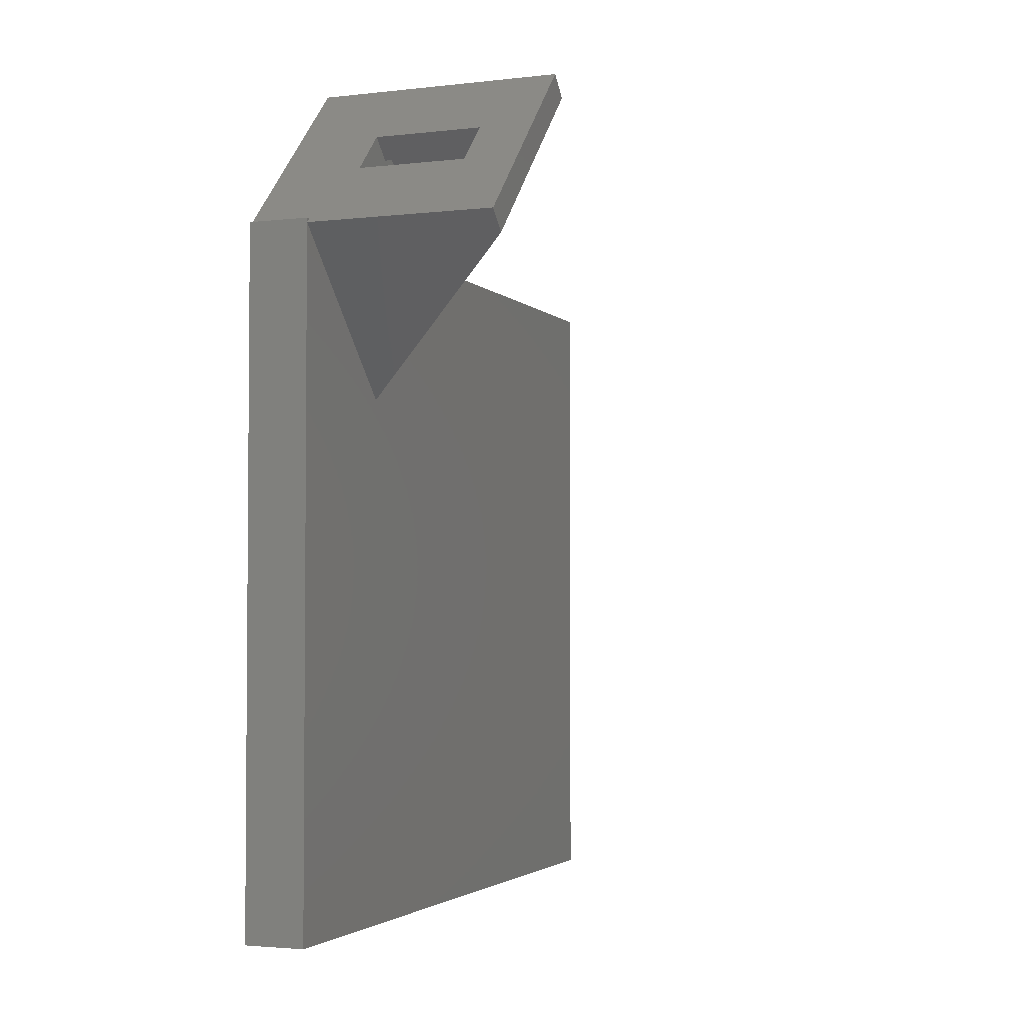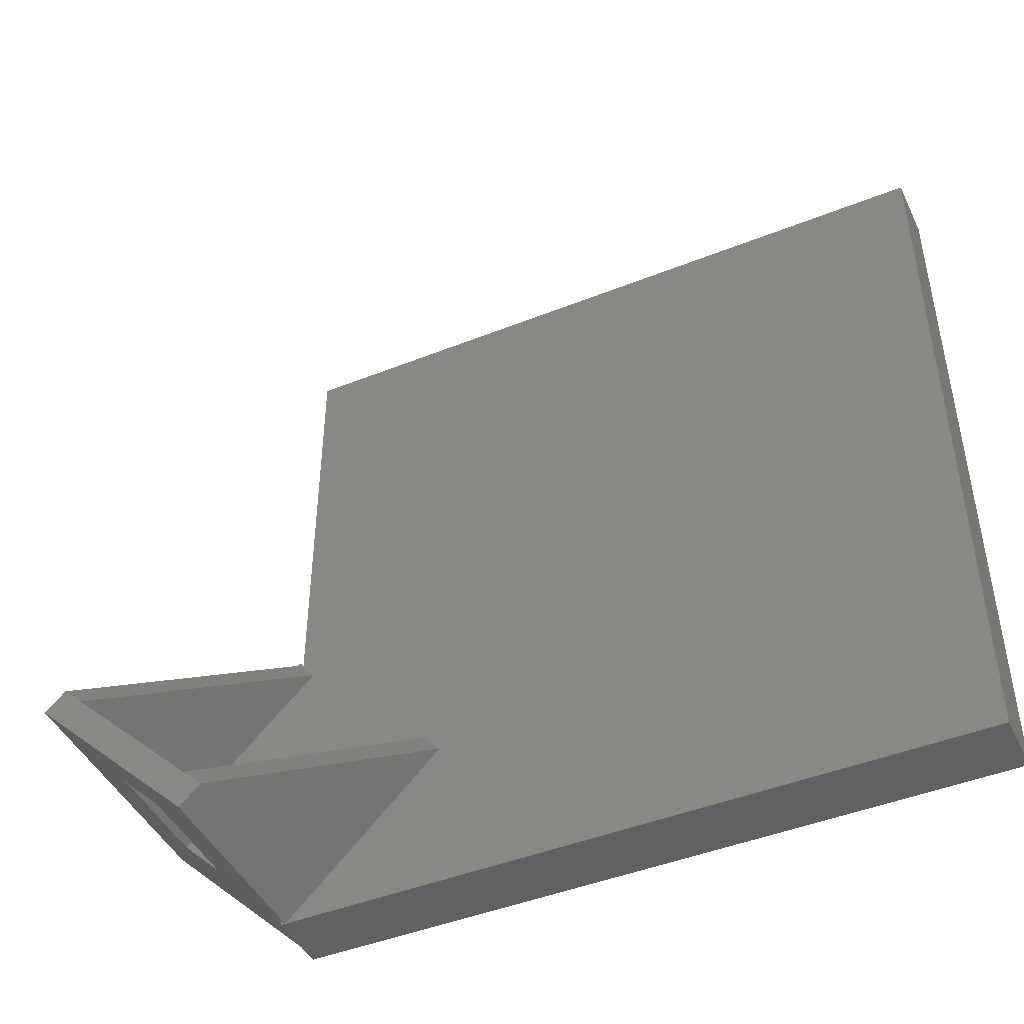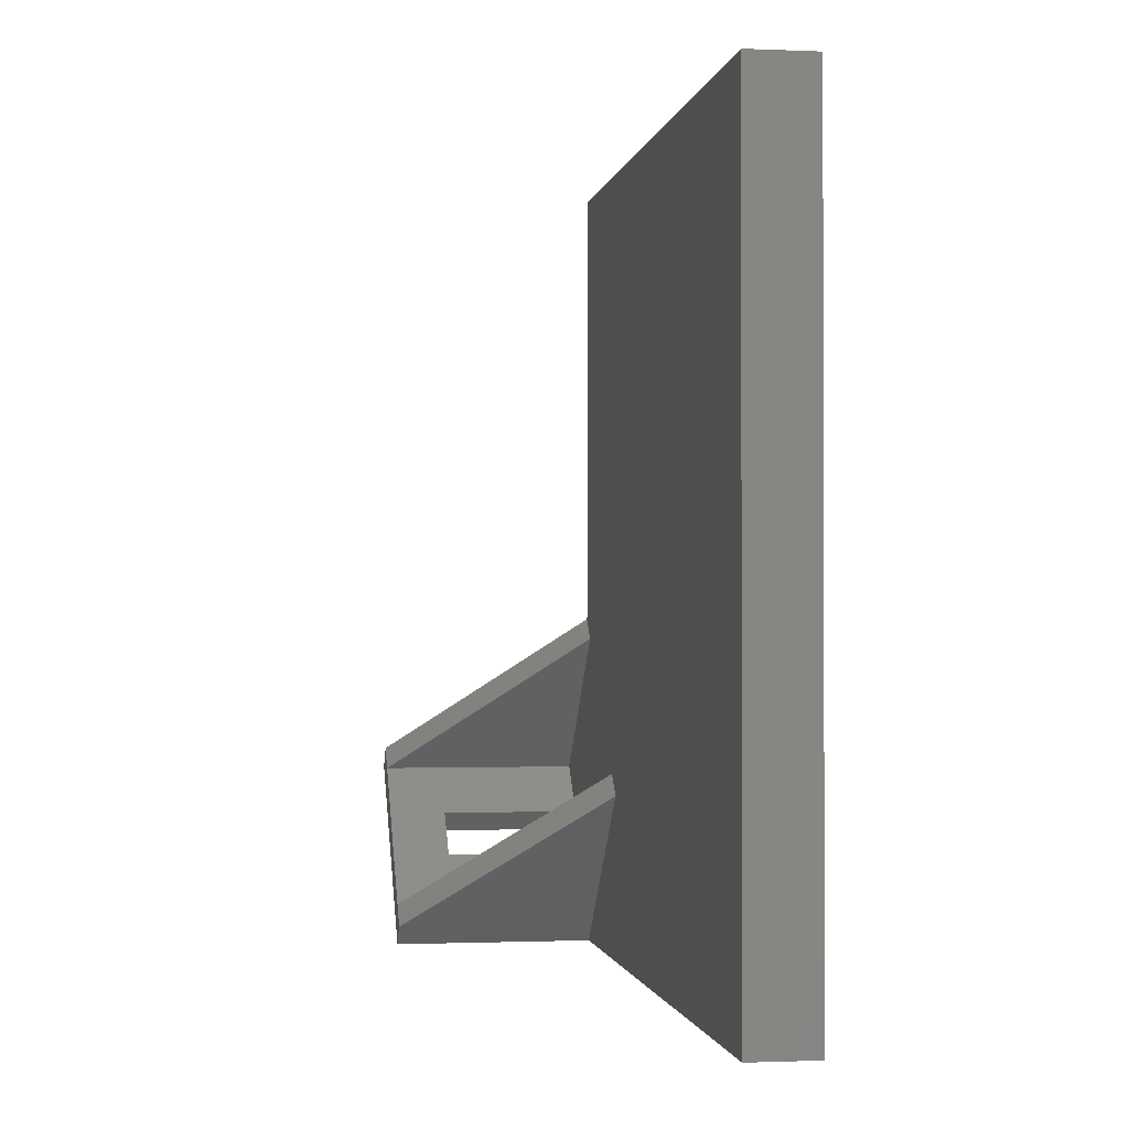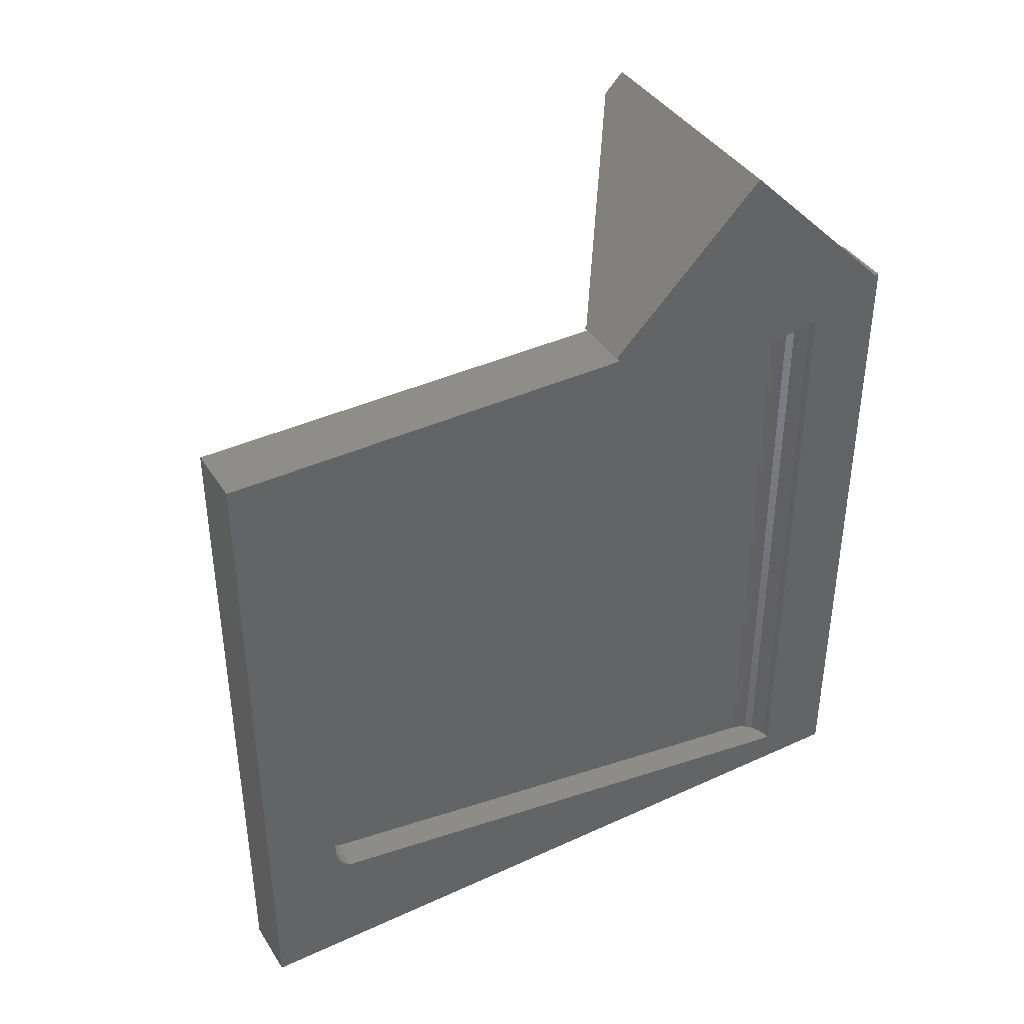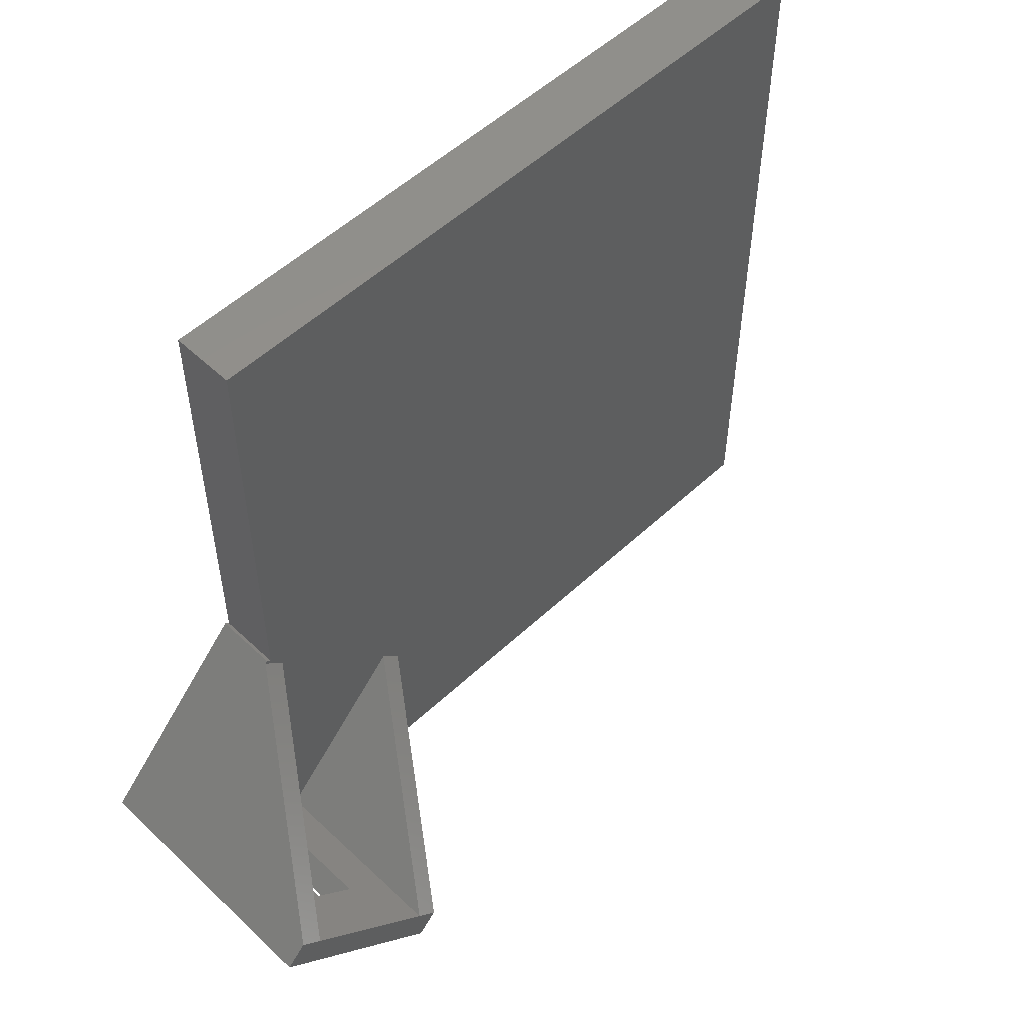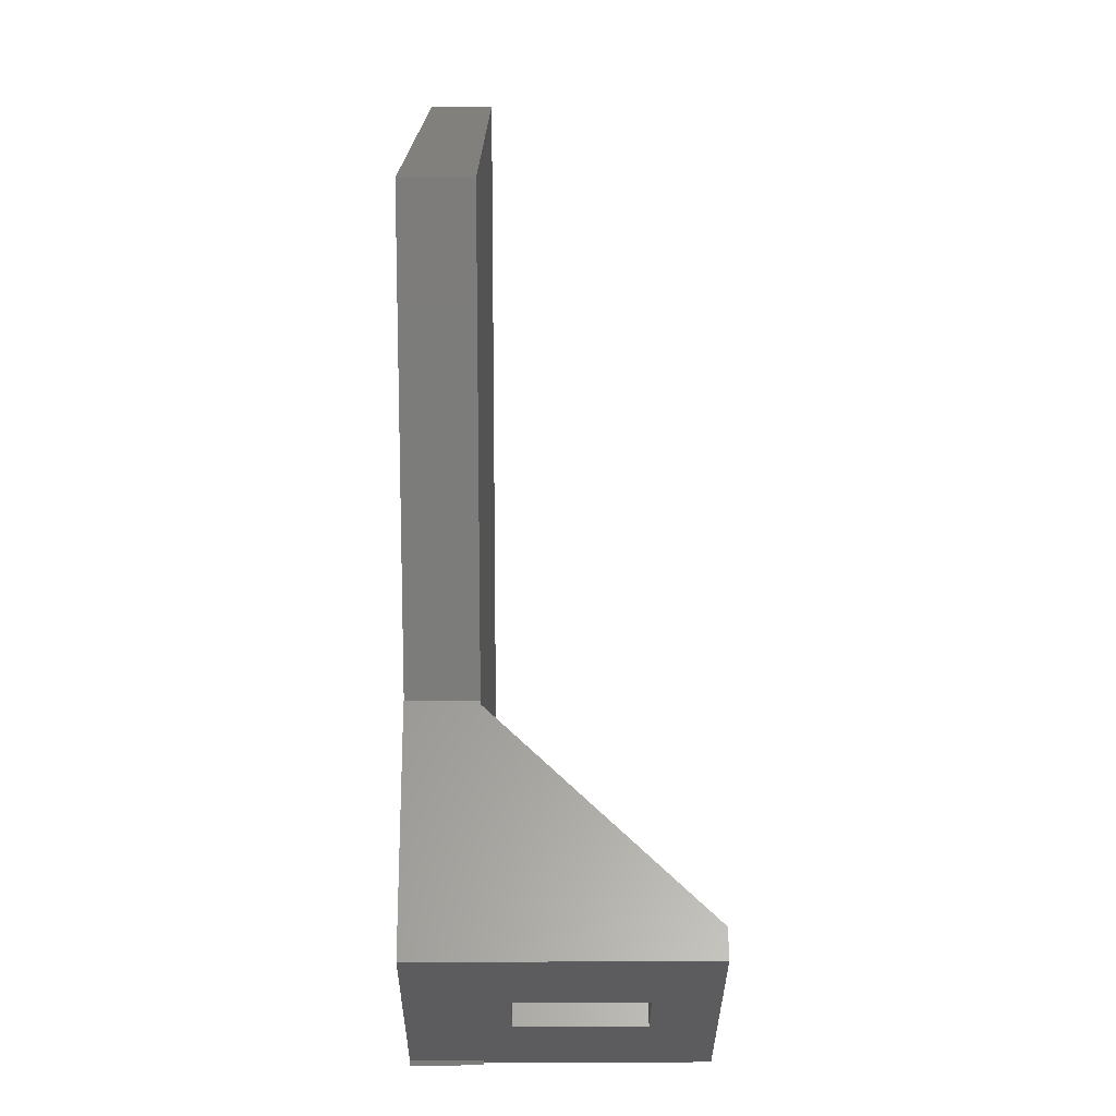
<metadata>
{"format":"stl","ext":"stl","renderer":"f3d","projection":"perspective","resolution":1024,"background":"white","views":[{"elev":-2.9,"azim":21.4,"up":"+Z"},{"elev":-45.3,"azim":114.8,"up":"+Y"},{"elev":-1.1,"azim":171.2,"up":"+Y"},{"elev":39.8,"azim":-119.5,"up":"+Z"},{"elev":53.4,"azim":45.1,"up":"+Y"},{"elev":14.8,"azim":-0.5,"up":"+Y"}]}
</metadata>
<code>
# stl→obj: 74 verts, 148 faces
v -13 -33.13 75.8
v -13 -11.21 53.88
v 18 -33.13 75.8
v -13 -53.64 55.29
v 18 -53.64 55.29
v -13 -31.72 33.37
v 9 -40.2 68.73
v 9 -46.56 62.36
v -9 -40.2 68.73
v -9 -46.56 62.36
v 9 -43.38 71.91
v 9 -49.75 65.55
v -9 -43.38 71.91
v -9 -49.75 65.55
v -23 -33.13 82.16
v 18 -33.13 82.16
v -23 -59.29 56
v -13 -59.29 56
v -13 -60 55.29
v 18 -60 55.29
v 18 -29.95 78.98
v -13 -8.028 57.06
v -13 -34.9 30.19
v 18 -56.82 52.11
v -13 -8.381 56
v -23 -7.674 56.71
v -13 -7.674 56.71
v -23 -8.381 56
v -13 60 56
v -13 60 -56
v -13 -60 -56
v -13 -60 56
v -23 60 -56
v -23 47.5 -31.5
v -23 60 56
v -23 47.33 -32.79
v -23 46.83 -34
v -23 46.04 -35.04
v -23 45 -35.83
v -23 44.75 -35.93
v -23 -47.5 -50.5
v -23 -60 56
v -23 -47.5 50.5
v -23 -60 -56
v -23 47.5 31.5
v -23 47.33 32.79
v -23 46.83 34
v -23 46.04 35.04
v -23 45 35.83
v -23 44.75 35.93
v -20.5 -46.83 -50.39
v -21.71 -47.33 50.47
v -20.5 -46.83 50.39
v -21.71 -47.33 -50.47
v -19.46 -46.04 -50.27
v -19.46 -46.04 50.27
v -18.67 -45 50.11
v -18.67 -45 -50.11
v -18.17 -43.79 49.91
v -18.17 -43.79 -49.91
v -18 -42.5 49.71
v -18 -42.5 -49.71
v -18 44.75 35.93
v -18 47.5 31.5
v -18 47.5 -31.5
v -18 44.75 -35.93
v -18 47.33 -32.79
v -18 46.83 -34
v -18 46.04 -35.04
v -18 47.33 32.79
v -18 45 -35.83
v -18 46.83 34
v -18 46.04 35.04
v -18 45 35.83
f 1 2 3
f 4 5 6
f 3 7 1
f 3 8 7
f 4 8 5
f 5 8 3
f 9 1 7
f 10 1 9
f 10 4 1
f 8 4 10
f 8 11 7
f 11 8 12
f 9 11 13
f 11 9 7
f 8 14 12
f 14 8 10
f 13 10 9
f 10 13 14
f 15 13 16
f 17 13 15
f 18 14 17
f 13 17 14
f 11 16 13
f 12 16 11
f 14 18 12
f 19 12 18
f 12 20 16
f 20 12 19
f 21 2 22
f 2 21 3
f 5 23 6
f 23 5 24
f 16 3 21
f 16 5 3
f 20 5 16
f 5 20 24
f 25 26 27
f 26 25 28
f 27 26 22
f 15 21 22
f 15 22 26
f 21 15 16
f 19 24 20
f 24 19 23
f 22 25 27
f 25 22 2
f 2 29 25
f 29 2 30
f 6 30 2
f 23 30 6
f 23 31 30
f 31 23 19
f 1 6 2
f 6 1 4
f 18 32 19
f 19 32 31
f 33 34 35
f 33 36 34
f 33 37 36
f 33 38 37
f 33 39 38
f 33 40 39
f 33 41 40
f 42 43 41
f 44 41 33
f 42 41 44
f 43 42 17
f 45 35 34
f 46 35 45
f 47 35 46
f 48 35 47
f 49 35 48
f 50 35 49
f 50 28 35
f 43 28 50
f 43 15 28
f 15 43 17
f 26 28 15
f 35 25 29
f 25 35 28
f 17 32 18
f 32 17 42
f 44 30 31
f 30 44 33
f 30 35 29
f 35 30 33
f 44 32 42
f 32 44 31
f 51 52 53
f 52 51 54
f 55 53 56
f 53 55 51
f 55 57 58
f 57 55 56
f 58 59 60
f 59 58 57
f 60 61 62
f 61 60 59
f 54 43 52
f 43 54 41
f 43 61 59
f 43 59 57
f 43 57 56
f 43 56 53
f 43 53 52
f 61 43 50
f 61 50 63
f 34 64 45
f 64 34 65
f 66 65 67
f 62 65 66
f 66 67 68
f 65 62 64
f 66 68 69
f 64 63 70
f 66 69 71
f 70 63 72
f 72 63 73
f 73 63 74
f 61 64 62
f 64 61 63
f 40 62 66
f 41 62 40
f 62 41 60
f 60 41 58
f 58 41 55
f 55 41 51
f 51 41 54
f 50 74 63
f 74 50 49
f 49 73 74
f 73 49 48
f 47 73 48
f 73 47 72
f 46 72 47
f 72 46 70
f 45 70 46
f 70 45 64
f 36 65 34
f 65 36 67
f 37 67 36
f 67 37 68
f 38 68 37
f 68 38 69
f 38 71 69
f 71 38 39
f 39 66 71
f 66 39 40

</code>
